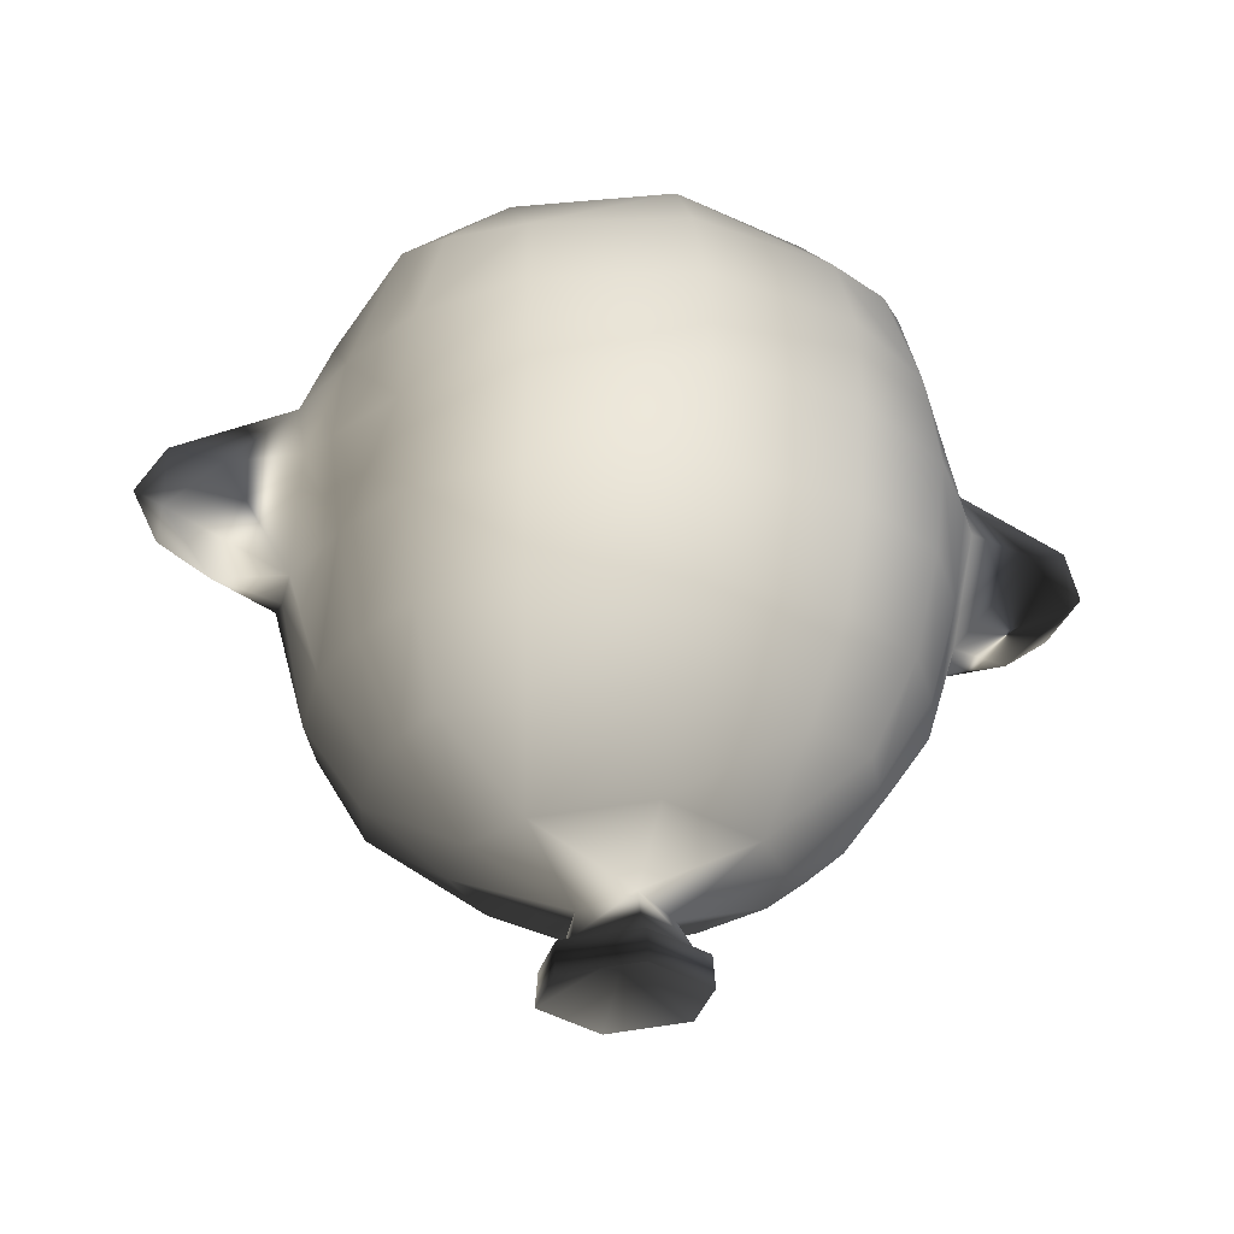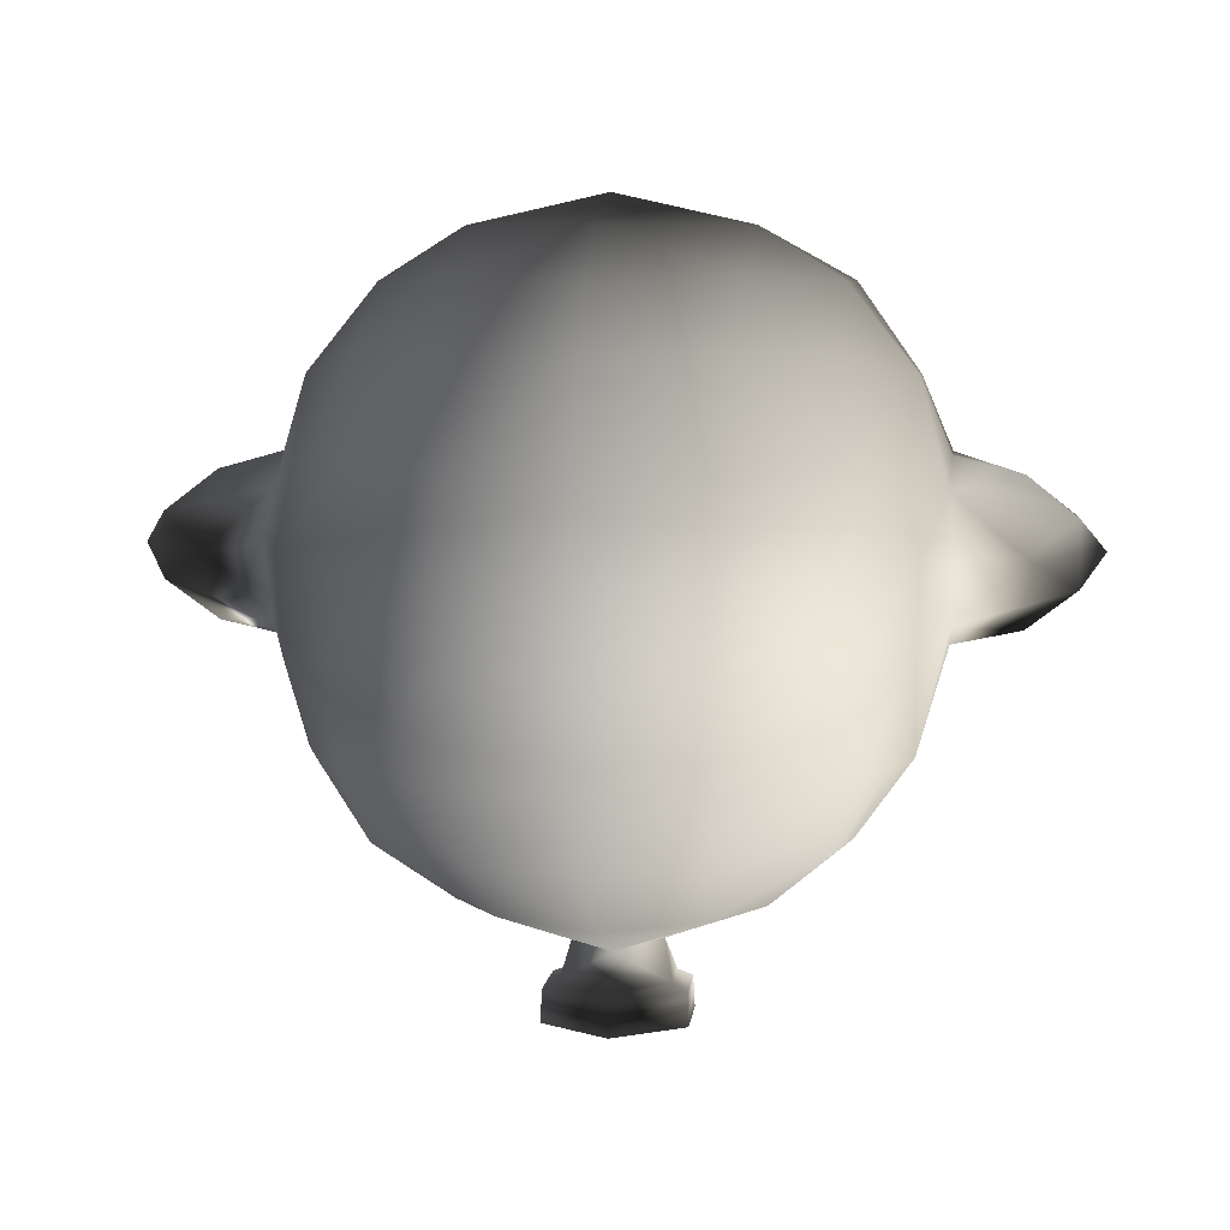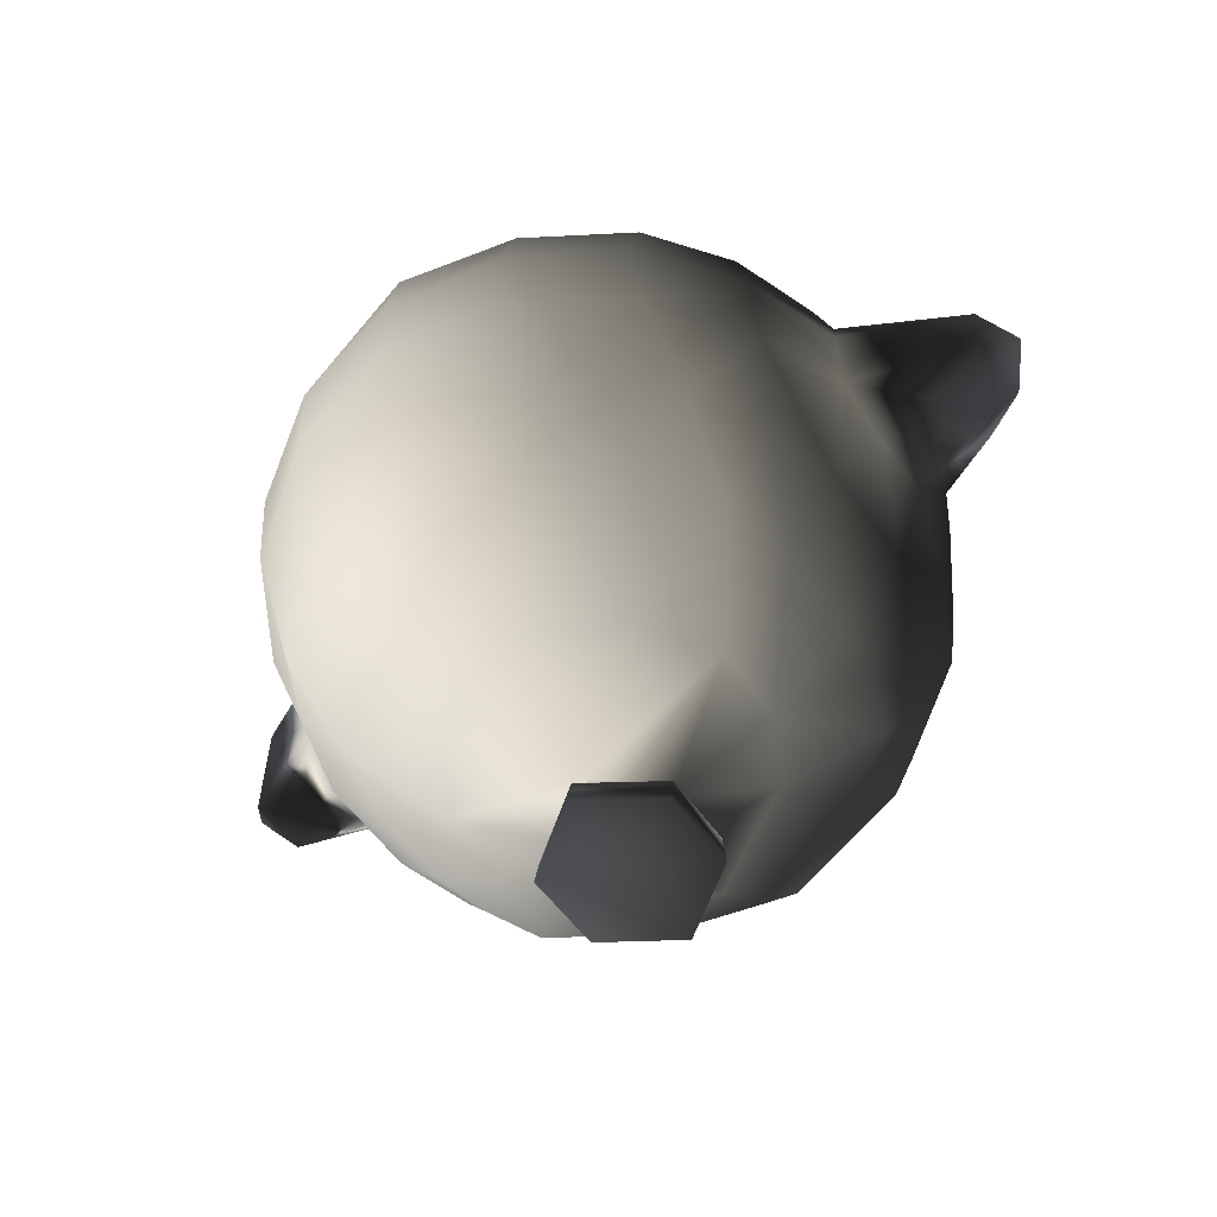
<metadata>
{"format":"obj","ext":"obj","renderer":"f3d","projection":"perspective","resolution":1024,"background":"white","views":[{"elev":-29.0,"azim":-12.9,"up":"+Z"},{"elev":6.8,"azim":-173.4,"up":"+Z"},{"elev":-59.7,"azim":-143.6,"up":"+Z"}]}
</metadata>
<code>
g polygon0
v 0 19.46 -21
v 0 20.27 -21.35
v -2.816 17.28 -21
v -3.612 17.77 -21.35
v -2.816 14.39 -21
v -3.574 14.07 -21.35
v 0 12.56 -21
v 0 11.78 -21.35
v 2.816 14.39 -21
v 3.574 14.07 -21.35
v 2.816 17.28 -21
v 3.612 17.77 -21.35
v 0 19.46 -21
v 0 20.27 -21.35
f 1 2 3
f 2 4 3
f 3 4 5
f 4 6 5
f 5 6 7
f 6 8 7
f 7 8 9
f 8 10 9
f 9 10 11
f 10 12 11
f 11 12 13
f 12 14 13
v 0 20.27 -21.35
v 0 20.58 -23.04
v -3.612 17.77 -21.35
v -3.699 18.02 -23.04
v -3.574 14.07 -21.35
v -3.66 13.92 -23.04
v 0 11.78 -21.35
v 0 11.41 -23.04
v 3.574 14.07 -21.35
v 3.66 13.92 -23.04
v 3.612 17.77 -21.35
v 3.699 18.02 -23.04
v 0 20.27 -21.35
v 0 20.58 -23.04
f 15 16 17
f 16 18 17
f 17 18 19
f 18 20 19
f 19 20 21
f 20 22 21
f 21 22 23
f 22 24 23
f 23 24 25
f 24 26 25
f 25 26 27
f 26 28 27
v -14.86 26.19 0.9512
v -13.97 25.97 5.261
v -11.33 30.94 0.9512
v -11.06 30.03 5.261
v -6.053 34.29 0.9512
v -6.043 33.34 5.261
v 0 35.6 0.9512
v 0 34.9 5.261
v 6.053 34.29 0.9512
v 6.043 33.34 5.261
v 11.33 30.94 0.9512
v 11.06 30.03 5.261
v 14.86 26.19 0.9512
v 13.97 25.97 5.261
f 29 30 31
f 30 32 31
f 31 32 33
f 32 34 33
f 33 34 35
f 34 36 35
f 35 36 37
f 36 38 37
f 37 38 39
f 38 40 39
f 39 40 41
f 40 42 41
v -14.67 25.5 -3.939
v -14.86 26.19 0.9512
v -11.41 30.42 -3.939
v -11.33 30.94 0.9512
v -6.12 33.88 -3.939
v -6.053 34.29 0.9512
v 0 35.25 -3.939
v 0 35.6 0.9512
v 6.12 33.88 -3.939
v 6.053 34.29 0.9512
v 11.41 30.42 -3.939
v 11.33 30.94 0.9512
v 14.67 25.5 -3.939
v 14.86 26.19 0.9512
f 43 44 45
f 44 46 45
f 45 46 47
f 46 48 47
f 47 48 49
f 48 50 49
f 49 50 51
f 50 52 51
f 51 52 53
f 52 54 53
f 53 54 55
f 54 56 55
v 14.67 25.5 -3.939
v 13.5 23.77 -8.989
v 11.41 30.42 -3.939
v 11.64 27.47 -8.989
v 6.12 33.88 -3.939
v 6.081 31.32 -8.989
v 0 35.25 -3.939
v 0 33.2 -8.989
v -6.12 33.88 -3.939
v -6.081 31.32 -8.989
v -11.41 30.42 -3.939
v -11.64 27.47 -8.989
v -14.67 25.5 -3.939
v -13.5 23.77 -8.989
f 57 58 59
f 58 60 59
f 59 60 61
f 60 62 61
f 61 62 63
f 62 64 63
f 63 64 65
f 64 66 65
f 65 66 67
f 66 68 67
f 67 68 69
f 68 70 69
v 12.32 5.794 -4.166
v 12.76 5.47 0.5049
v 7.643 2.256 -4.251
v 7.643 1.528 0.5049
v 0 0.1194 -4.251
v 0 -0.447 0.5049
v -7.643 2.256 -4.251
v -7.643 1.528 0.5049
v -12.32 5.794 -4.166
v -12.76 5.47 0.5049
f 71 72 73
f 72 74 73
f 73 74 75
f 74 76 75
f 75 76 77
f 76 78 77
f 77 78 79
f 78 80 79
v 12.76 5.47 0.5049
v 12.16 5.865 5.261
v 7.643 1.528 0.5049
v 7.643 1.93 5.261
v 0 -0.447 0.5049
v 0 -0.1931 5.261
v -7.643 1.528 0.5049
v -7.643 1.93 5.261
v -12.76 5.47 0.5049
v -12.16 5.865 5.261
f 81 82 83
f 82 84 83
f 83 84 85
f 84 86 85
f 85 86 87
f 86 88 87
f 87 88 89
f 88 90 89
v 9.97 9.523 -13.01
v 11.52 7.076 -8.989
v 6.429 7.1 -13.01
v 7.232 3.858 -8.989
v 0 4.768 -13.01
v 0 1.832 -8.989
v -6.429 7.1 -13.01
v -7.232 3.858 -8.989
v -9.97 9.523 -13.01
v -11.52 7.076 -8.989
f 91 92 93
f 92 94 93
f 93 94 95
f 94 96 95
f 95 96 97
f 96 98 97
f 97 98 99
f 98 100 99
v 11.52 7.076 -8.989
v 12.32 5.794 -4.166
v 7.232 3.858 -8.989
v 7.643 2.256 -4.251
v 0 1.832 -8.989
v 0 0.1194 -4.251
v -7.232 3.858 -8.989
v -7.643 2.256 -4.251
v -11.52 7.076 -8.989
v -12.32 5.794 -4.166
f 101 102 103
f 102 104 103
f 103 104 105
f 104 106 105
f 105 106 107
f 106 108 107
f 107 108 109
f 108 110 109
v -7.354 3.862 9.737
v -7.643 1.93 5.261
v 0 2.058 9.993
v 0 -0.1931 5.261
v 7.354 3.862 9.737
v 7.643 1.93 5.261
f 111 112 113
f 112 114 113
f 113 114 115
f 114 116 115
v 5.437 11.93 -16.57
v 6.429 7.1 -13.01
v 0 8.699 -16.57
v 0 4.768 -13.01
v -5.437 11.93 -16.57
v -6.429 7.1 -13.01
f 117 118 119
f 118 120 119
f 119 120 121
f 120 122 121
v -5.63 28.13 -13.01
v -6.081 31.32 -8.989
v 0 30.25 -13.01
v 0 33.2 -8.989
v 5.63 28.13 -13.01
v 6.081 31.32 -8.989
f 123 124 125
f 124 126 125
f 125 126 127
f 126 128 127
v 15.19 9.528 0.5479
v 14.62 10.04 -4.251
v 16.21 11.44 0.5898
v 16.21 14.91 -3.911
v 19.79 12.86 0.5508
v 22.32 14.79 -1.033
v 22.32 14.79 2.133
v 23.68 16.36 0.5498
v 22.32 18.03 2.236
v 22.32 18.03 -1.137
v 19.79 20.22 0.5508
v 16.21 20.92 -2.659
v 16.48 21.59 0.8662
v 14.86 26.19 0.9512
v 16.1 20.8 3.692
v 13.97 25.97 5.261
v 14.68 19.94 9.087
v 11.2 25.89 10.28
f 129 130 131
f 130 132 131
f 131 132 133
f 132 134 133
f 133 134 135
f 134 136 135
f 135 136 137
f 136 138 137
f 137 138 139
f 138 140 139
f 139 140 141
f 140 142 141
f 141 142 143
f 142 144 143
f 143 144 145
f 144 146 145
v -11.2 25.89 10.28
v -13.97 25.97 5.261
v -14.68 19.94 9.087
v -16.1 20.8 3.692
v -16.21 18.04 5.247
v -19.75 17.25 4.289
v -16.27 14.91 5.261
v -22.32 14.79 2.133
v -19.79 12.86 0.5508
v -22.32 14.79 -1.033
v -16.21 14.91 -3.911
v -19.75 17.25 -3.201
v -16.21 17.72 -3.885
v -16.21 20.92 -2.659
f 147 148 149
f 148 150 149
f 149 150 151
f 150 152 151
f 151 152 153
f 152 154 153
f 153 154 155
f 154 156 155
f 155 156 157
f 156 158 157
f 157 158 159
f 158 160 159
v -6.081 31.32 -8.989
v -5.63 28.13 -13.01
v -11.64 27.47 -8.989
v -10.96 23.68 -13.01
v -13.5 23.77 -8.989
v -11.78 19.94 -13.01
v -14.66 20.19 -8.989
v -11.78 15.14 -13.01
v -14.66 14.91 -8.989
v -13.5 10.98 -8.989
v -14.62 10.04 -4.251
v -12.32 5.794 -4.166
f 161 162 163
f 162 164 163
f 163 164 165
f 164 166 165
f 165 166 167
f 166 168 167
f 167 168 169
f 168 170 169
f 169 170 171
f 170 172 171
v -6.429 7.1 -13.01
v -9.97 9.523 -13.01
v -5.437 11.93 -16.57
v -7.443 15.3 -16.57
v -2.317 15.9 -19.05
v -7.643 19.28 -16.57
v 0 18.93 -19.1
v -5.102 23.05 -16.57
v 0 25.84 -16.57
v -5.63 28.13 -13.01
v 0 30.25 -13.01
f 173 174 175
f 174 176 175
f 175 176 177
f 176 178 177
f 177 178 179
f 178 180 179
f 179 180 181
f 180 182 181
f 181 182 183
v -14.67 25.5 -3.939
v -16.21 20.92 -2.659
v -14.86 26.19 0.9512
v -16.48 21.59 0.8662
v -16.1 20.8 3.692
v -19.79 20.22 0.5508
v -22.32 18.03 2.236
v -22.32 18.03 -1.137
v -23.68 16.36 0.5498
v -22.32 14.79 -1.033
v -22.32 14.79 2.133
f 184 185 186
f 185 187 186
f 186 187 188
f 187 189 188
f 188 189 190
f 189 191 190
f 190 191 192
f 191 193 192
f 192 193 194
v 0 30.25 -13.01
v 5.63 28.13 -13.01
v 0 25.84 -16.57
v 5.102 23.05 -16.57
v 0 18.93 -19.1
v 7.643 19.28 -16.57
v 2.317 15.9 -19.05
v 7.443 15.3 -16.57
v 5.437 11.93 -16.57
v 9.97 9.523 -13.01
v 6.429 7.1 -13.01
f 195 196 197
f 196 198 197
f 197 198 199
f 198 200 199
f 199 200 201
f 200 202 201
f 201 202 203
f 202 204 203
f 203 204 205
v 12.76 5.47 0.5049
v 14.62 10.56 5.261
v 12.16 5.865 5.261
v 12.37 9.452 11.19
v 10.72 6.745 10.42
v 7.286 8.797 14.33
v 7.354 3.862 9.737
v 0 4.952 13.53
v 0 2.058 9.993
v -7.354 3.862 9.737
f 206 207 208
f 207 209 208
f 208 209 210
f 209 211 210
f 210 211 212
f 211 213 212
f 212 213 214
f 213 215 214
v 0 14.91 17.53
v 0 10.62 16.85
v 6.747 14.91 16.11
v 7.286 8.797 14.33
v 11.53 14.91 13.51
v 12.37 9.452 11.19
v 14.72 14.84 8.979
v 14.62 10.56 5.261
v 16.27 14.91 5.261
v 16.21 11.44 0.5898
f 216 217 218
f 217 219 218
f 218 219 220
f 219 221 220
f 220 221 222
f 221 223 222
f 222 223 224
f 223 225 224
v 13.97 25.97 5.261
v 11.06 30.03 5.261
v 11.2 25.89 10.28
v 6.278 30.04 10.28
v 6.774 25.78 13.82
v 0 29.73 13.47
v 0 25.66 16.11
v -6.774 25.78 13.82
v -6.978 19.36 16.12
f 226 227 228
f 227 229 228
f 228 229 230
f 229 231 230
f 230 231 232
f 231 233 232
f 232 233 234
v 7.286 8.797 14.33
v 0 10.62 16.85
v 0 4.952 13.53
v -7.286 8.797 14.33
v -7.354 3.862 9.737
v -10.72 6.745 10.42
v -12.16 5.865 5.261
v -12.37 9.452 11.19
v -14.62 10.56 5.261
f 235 236 237
f 236 238 237
f 237 238 239
f 238 240 239
f 239 240 241
f 240 242 241
f 241 242 243
v 16.21 14.91 -3.911
v 14.62 10.04 -4.251
v 14.66 14.91 -8.989
v 13.5 10.98 -8.989
v 11.78 15.14 -13.01
v 11.14 12.3 -13.01
v 7.443 15.3 -16.57
v 9.97 9.523 -13.01
f 244 245 246
f 245 247 246
f 246 247 248
f 247 249 248
f 248 249 250
f 249 251 250
v 7.443 15.3 -16.57
v 11.78 19.94 -13.01
v 11.78 15.14 -13.01
v 14.66 20.19 -8.989
v 14.66 14.91 -8.989
v 16.21 17.72 -3.885
v 16.21 14.91 -3.911
f 252 253 254
f 253 255 254
f 254 255 256
f 255 257 256
f 256 257 258
v -5.63 28.13 -13.01
v -5.102 23.05 -16.57
v -10.96 23.68 -13.01
v -7.643 19.28 -16.57
v -11.78 19.94 -13.01
v -7.443 15.3 -16.57
v -11.78 15.14 -13.01
f 259 260 261
f 260 262 261
f 261 262 263
f 262 264 263
f 263 264 265
v -14.62 10.04 -4.251
v -16.21 14.91 -3.911
v -14.66 14.91 -8.989
v -16.21 17.72 -3.885
v -14.66 20.19 -8.989
v -16.21 20.92 -2.659
v -14.67 25.5 -3.939
f 266 267 268
f 267 269 268
f 268 269 270
f 269 271 270
f 270 271 272
v 16.21 11.44 0.5898
v 19.79 12.86 0.5508
v 16.27 14.91 5.261
v 22.32 14.79 2.133
v 19.75 17.25 4.289
v 22.32 18.03 2.236
v 16.1 20.8 3.692
f 273 274 275
f 274 276 275
f 275 276 277
f 276 278 277
f 277 278 279
v 6.747 14.91 16.11
v 11.53 14.91 13.51
v 6.978 19.36 16.12
v 11.22 19.36 13.49
v 6.774 25.78 13.82
v 11.2 25.89 10.28
f 280 281 282
f 281 283 282
f 282 283 284
f 283 285 284
v 6.043 33.34 5.261
v 0 34.9 5.261
v 0 32.44 10.26
v -6.043 33.34 5.261
v -6.278 30.04 10.28
v -11.06 30.03 5.261
f 286 287 288
f 287 289 288
f 288 289 290
f 289 291 290
v 6.774 25.78 13.82
v 0 25.66 16.11
v 6.978 19.36 16.12
v 0 19.36 17.67
v 6.747 14.91 16.11
v 0 14.91 17.53
f 292 293 294
f 293 295 294
f 294 295 296
f 295 297 296
v 23.68 16.36 0.5498
v 22.32 14.79 -1.033
v 22.32 18.03 -1.137
v 19.75 17.25 -3.201
v 16.21 20.92 -2.659
v 16.21 17.72 -3.885
f 298 299 300
f 299 301 300
f 300 301 302
f 301 303 302
v 14.62 10.04 -4.251
v 12.32 5.794 -4.166
v 13.5 10.98 -8.989
v 11.52 7.076 -8.989
v 11.14 12.3 -13.01
v 9.97 9.523 -13.01
f 304 305 306
f 305 307 306
f 306 307 308
f 307 309 308
v 6.081 31.32 -8.989
v 11.64 27.47 -8.989
v 5.63 28.13 -13.01
v 10.96 23.68 -13.01
v 5.102 23.05 -16.57
v 7.643 19.28 -16.57
f 310 311 312
f 311 313 312
f 312 313 314
f 313 315 314
v 11.64 27.47 -8.989
v 13.5 23.77 -8.989
v 10.96 23.68 -13.01
v 11.78 19.94 -13.01
v 7.643 19.28 -16.57
v 7.443 15.3 -16.57
f 316 317 318
f 317 319 318
f 318 319 320
f 319 321 320
v -6.747 14.91 16.11
v -6.978 19.36 16.12
v -11.53 14.91 13.51
v -11.22 19.36 13.49
v -14.72 14.84 8.979
v -14.68 19.94 9.087
f 322 323 324
f 323 325 324
f 324 325 326
f 325 327 326
v 2.816 17.28 -21
v 2.317 15.9 -19.05
v 2.816 14.39 -21
v 0 13.47 -18.83
v 0 12.56 -21
v -2.816 14.39 -21
f 328 329 330
f 329 331 330
f 330 331 332
f 331 333 332
v -12.32 5.794 -4.166
v -13.5 10.98 -8.989
v -11.52 7.076 -8.989
v -11.14 12.3 -13.01
v -9.97 9.523 -13.01
v -7.443 15.3 -16.57
f 334 335 336
f 335 337 336
f 336 337 338
f 337 339 338
v 3.699 18.02 -23.04
v 3.66 13.92 -23.04
v 0 15.95 -20.93
v 0 11.41 -23.04
v -3.66 13.92 -23.04
f 340 341 342
f 341 343 342
f 342 343 344
v 19.75 17.25 4.289
v 16.1 20.8 3.692
v 16.21 18.04 5.247
v 14.68 19.94 9.087
v 14.72 14.84 8.979
f 345 346 347
f 346 348 347
f 347 348 349
v 2.317 15.9 -19.05
v 2.816 17.28 -21
v 0 18.93 -19.1
v 0 19.46 -21
v -2.816 17.28 -21
f 350 351 352
f 351 353 352
f 352 353 354
v 0 18.93 -19.1
v -2.816 17.28 -21
v -2.317 15.9 -19.05
v -2.816 14.39 -21
v 0 13.47 -18.83
f 355 356 357
f 356 358 357
f 357 358 359
v 11.78 19.94 -13.01
v 13.5 23.77 -8.989
v 14.66 20.19 -8.989
v 14.67 25.5 -3.939
v 16.21 20.92 -2.659
f 360 361 362
f 361 363 362
f 362 363 364
v -6.978 19.36 16.12
v -6.774 25.78 13.82
v -11.22 19.36 13.49
v -11.2 25.89 10.28
v -14.68 19.94 9.087
f 365 366 367
f 366 368 367
f 367 368 369
v -16.27 14.91 5.261
v -19.79 12.86 0.5508
v -16.21 11.44 0.5898
v -16.21 14.91 -3.911
v -14.62 10.04 -4.251
f 370 371 372
f 371 373 372
f 372 373 374
v -16.21 11.44 0.5898
v -15.19 9.528 0.5479
v -14.62 10.56 5.261
v -12.76 5.47 0.5049
v -12.16 5.865 5.261
f 375 376 377
f 376 378 377
f 377 378 379
v 2.317 15.9 -19.05
v 5.437 11.93 -16.57
v 0 13.47 -18.83
v 0 8.699 -16.57
v -5.437 11.93 -16.57
f 380 381 382
f 381 383 382
f 382 383 384
v 11.2 25.89 10.28
v 11.22 19.36 13.49
v 14.68 19.94 9.087
v 14.72 14.84 8.979
f 385 386 387
f 386 388 387
v 7.643 1.93 5.261
v 12.16 5.865 5.261
v 7.354 3.862 9.737
v 10.72 6.745 10.42
f 389 390 391
f 390 392 391
v 0 29.73 13.47
v -6.278 30.04 10.28
v -6.774 25.78 13.82
v -11.2 25.89 10.28
f 393 394 395
f 394 396 395
v 12.32 5.794 -4.166
v 14.62 10.04 -4.251
v 12.76 5.47 0.5049
v 15.19 9.528 0.5479
f 397 398 399
f 398 400 399
v 6.278 30.04 10.28
v 0 32.44 10.26
v 0 29.73 13.47
v -6.278 30.04 10.28
f 401 402 403
f 402 404 403
v -16.21 11.44 0.5898
v -14.62 10.56 5.261
v -16.27 14.91 5.261
v -14.72 14.84 8.979
f 405 406 407
f 406 408 407
v -14.62 10.56 5.261
v -12.37 9.452 11.19
v -14.72 14.84 8.979
v -11.53 14.91 13.51
f 409 410 411
f 410 412 411
v -16.27 14.91 5.261
v -14.72 14.84 8.979
v -16.21 18.04 5.247
v -14.68 19.94 9.087
f 413 414 415
f 414 416 415
v -12.37 9.452 11.19
v -7.286 8.797 14.33
v -11.53 14.91 13.51
v -6.747 14.91 16.11
f 417 418 419
f 418 420 419
v 0 14.91 17.53
v -6.747 14.91 16.11
v 0 10.62 16.85
v -7.286 8.797 14.33
f 421 422 423
f 422 424 423
v 11.06 30.03 5.261
v 6.043 33.34 5.261
v 6.278 30.04 10.28
v 0 32.44 10.26
f 425 426 427
f 426 428 427
v -16.21 11.44 0.5898
v -14.62 10.04 -4.251
v -15.19 9.528 0.5479
v -12.76 5.47 0.5049
f 429 430 431
f 430 432 431
v 0 14.91 17.53
v 0 19.36 17.67
v -6.747 14.91 16.11
v -6.978 19.36 16.12
f 433 434 435
f 434 436 435
v 16.21 11.44 0.5898
v 14.62 10.56 5.261
v 15.19 9.528 0.5479
v 12.76 5.47 0.5049
f 437 438 439
f 438 440 439
v 3.699 18.02 -23.04
v 0 15.95 -20.93
v 0 20.58 -23.04
v -3.699 18.02 -23.04
f 441 442 443
f 442 444 443
v 16.48 21.59 0.8662
v 16.1 20.8 3.692
v 19.79 20.22 0.5508
v 22.32 18.03 2.236
f 445 446 447
f 446 448 447
v -13.5 10.98 -8.989
v -11.78 15.14 -13.01
v -11.14 12.3 -13.01
v -7.443 15.3 -16.57
f 449 450 451
f 450 452 451
v 19.75 17.25 4.289
v 16.21 18.04 5.247
v 16.27 14.91 5.261
v 14.72 14.84 8.979
f 453 454 455
f 454 456 455
v -6.278 30.04 10.28
v -11.06 30.03 5.261
v -11.2 25.89 10.28
v -13.97 25.97 5.261
f 457 458 459
f 458 460 459
v 16.21 17.72 -3.885
v 19.75 17.25 -3.201
v 16.21 14.91 -3.911
v 22.32 14.79 -1.033
f 461 462 463
f 462 464 463
v -16.1 20.8 3.692
v -22.32 18.03 2.236
v -19.75 17.25 4.289
v -22.32 14.79 2.133
f 465 466 467
f 466 468 467
v -22.32 14.79 -1.033
v -22.32 18.03 -1.137
v -19.75 17.25 -3.201
v -16.21 20.92 -2.659
f 469 470 471
f 470 472 471
v -16.48 21.59 0.8662
v -16.21 20.92 -2.659
v -19.79 20.22 0.5508
v -22.32 18.03 -1.137
f 473 474 475
f 474 476 475
v -5.437 11.93 -16.57
v -2.317 15.9 -19.05
v 0 13.47 -18.83
v 16.21 20.92 -2.659
v 16.21 17.72 -3.885
v 14.66 20.19 -8.989
v -3.699 18.02 -23.04
v 0 15.95 -20.93
v -3.66 13.92 -23.04
v -22.32 14.79 2.133
v -22.32 18.03 2.236
v -23.68 16.36 0.5498
v -7.354 3.862 9.737
v -12.16 5.865 5.261
v -7.643 1.93 5.261
v -14.67 25.5 -3.939
v -13.5 23.77 -8.989
v -14.66 20.19 -8.989
v -14.62 10.04 -4.251
v -12.32 5.794 -4.166
v -12.76 5.47 0.5049
v -16.1 20.8 3.692
v -13.97 25.97 5.261
v -14.86 26.19 0.9512
v -12.37 9.452 11.19
v -10.72 6.745 10.42
v -7.286 8.797 14.33
v 0 25.66 16.11
v -6.978 19.36 16.12
v 0 19.36 17.67
v 14.72 14.84 8.979
v 11.22 19.36 13.49
v 11.53 14.91 13.51
v 14.86 26.19 0.9512
v 16.21 20.92 -2.659
v 14.67 25.5 -3.939
f 477 478 479
f 480 481 482
f 483 484 485
f 486 487 488
f 489 490 491
f 492 493 494
f 495 496 497
f 498 499 500
f 501 502 503
f 504 505 506
f 507 508 509
f 510 511 512

</code>
